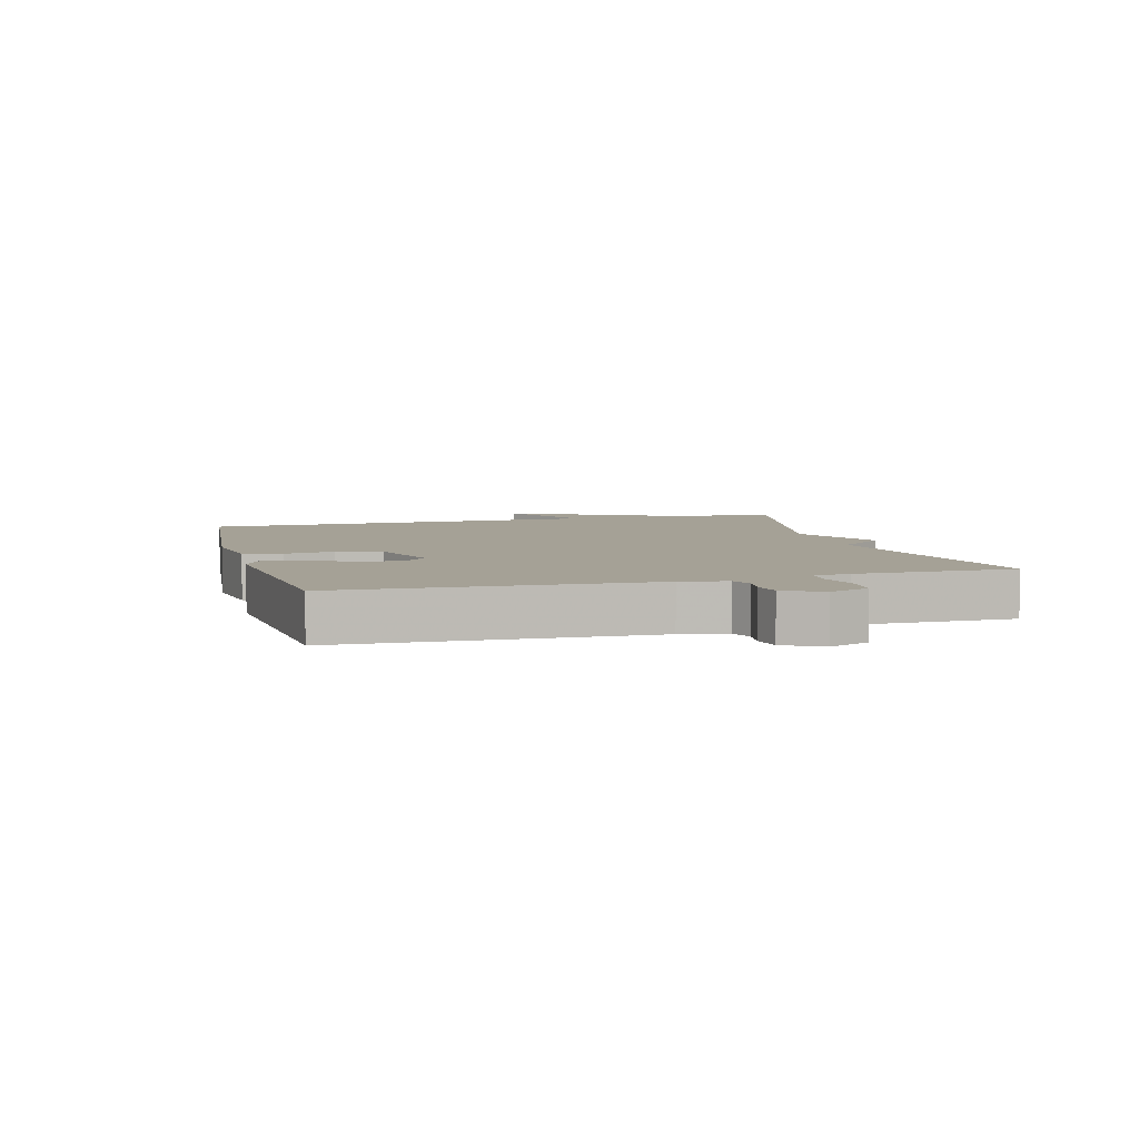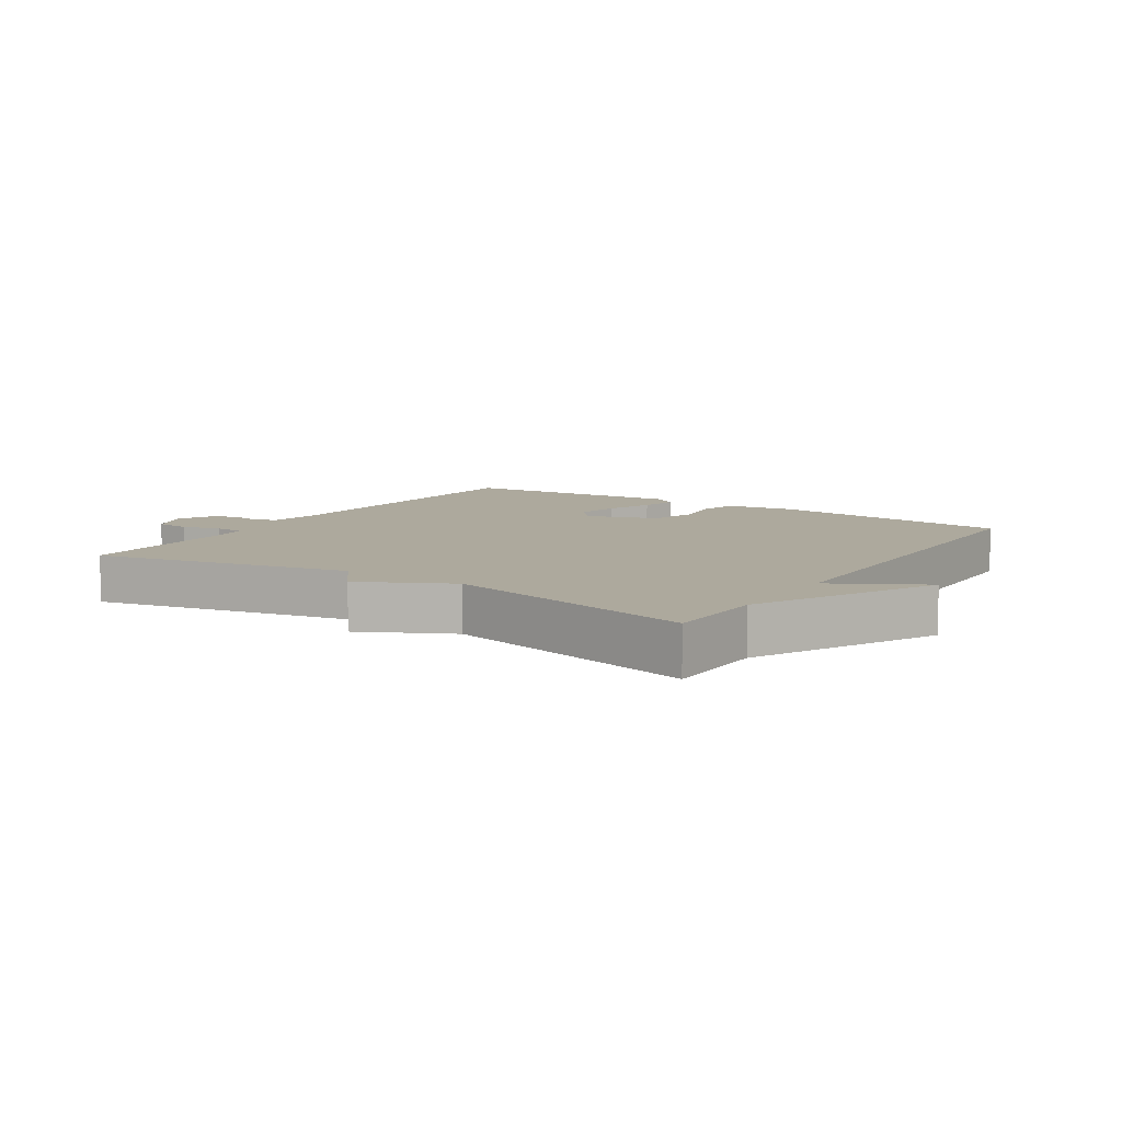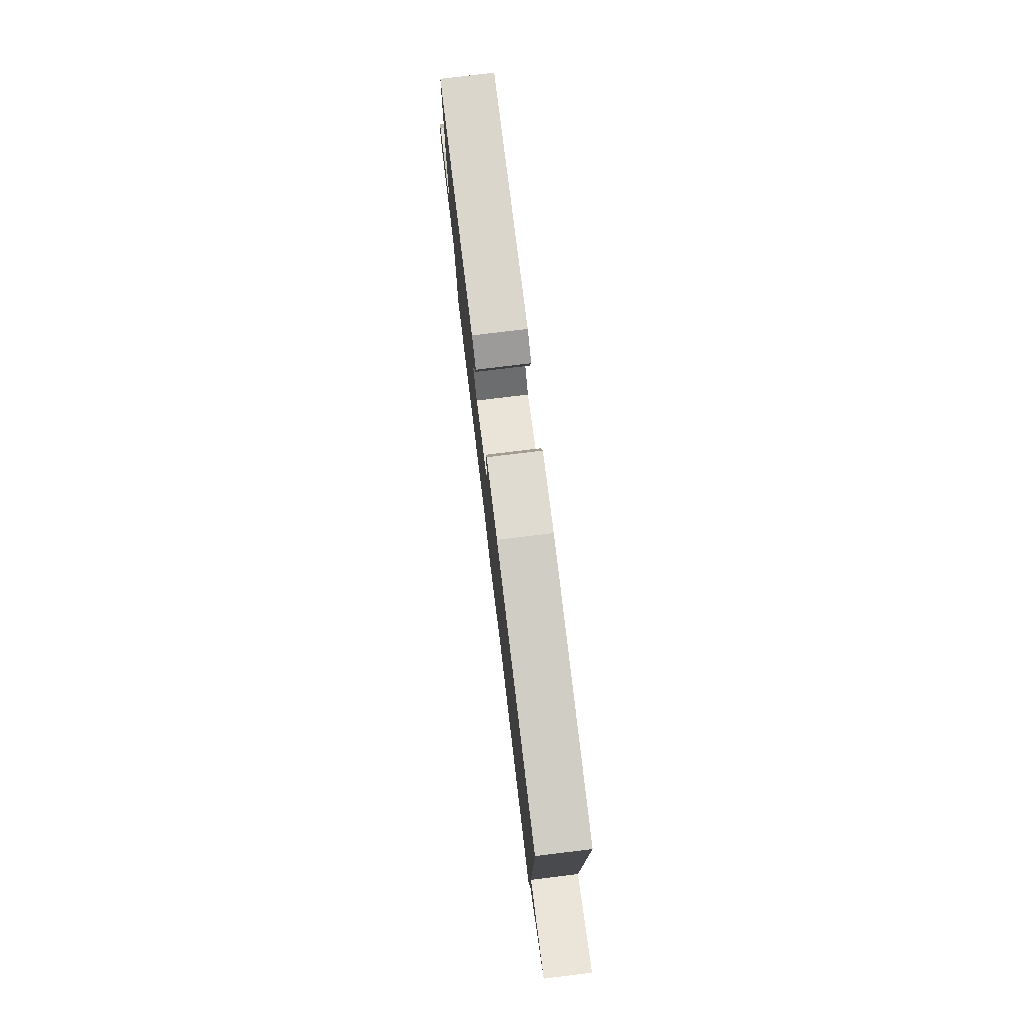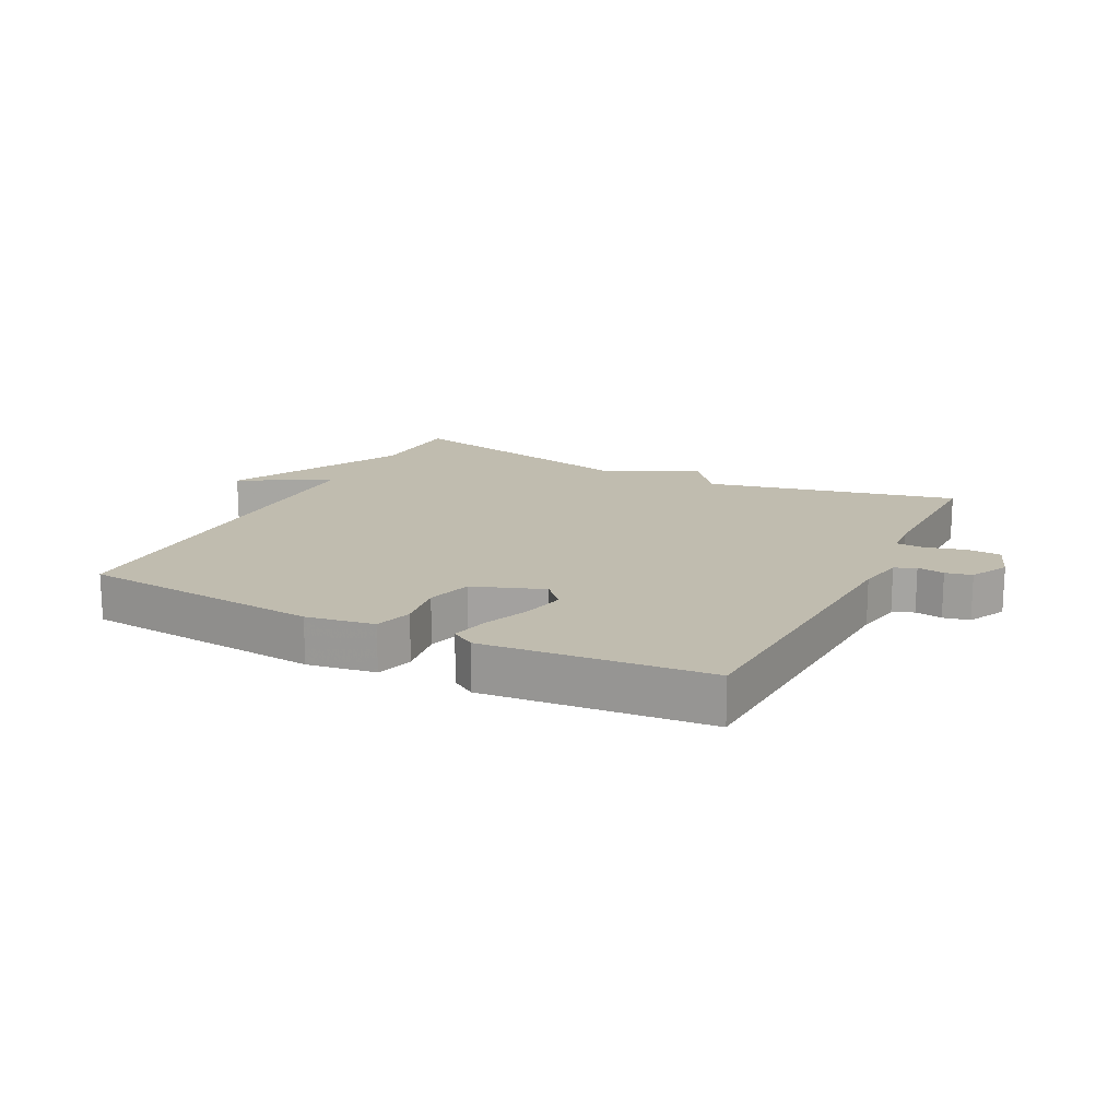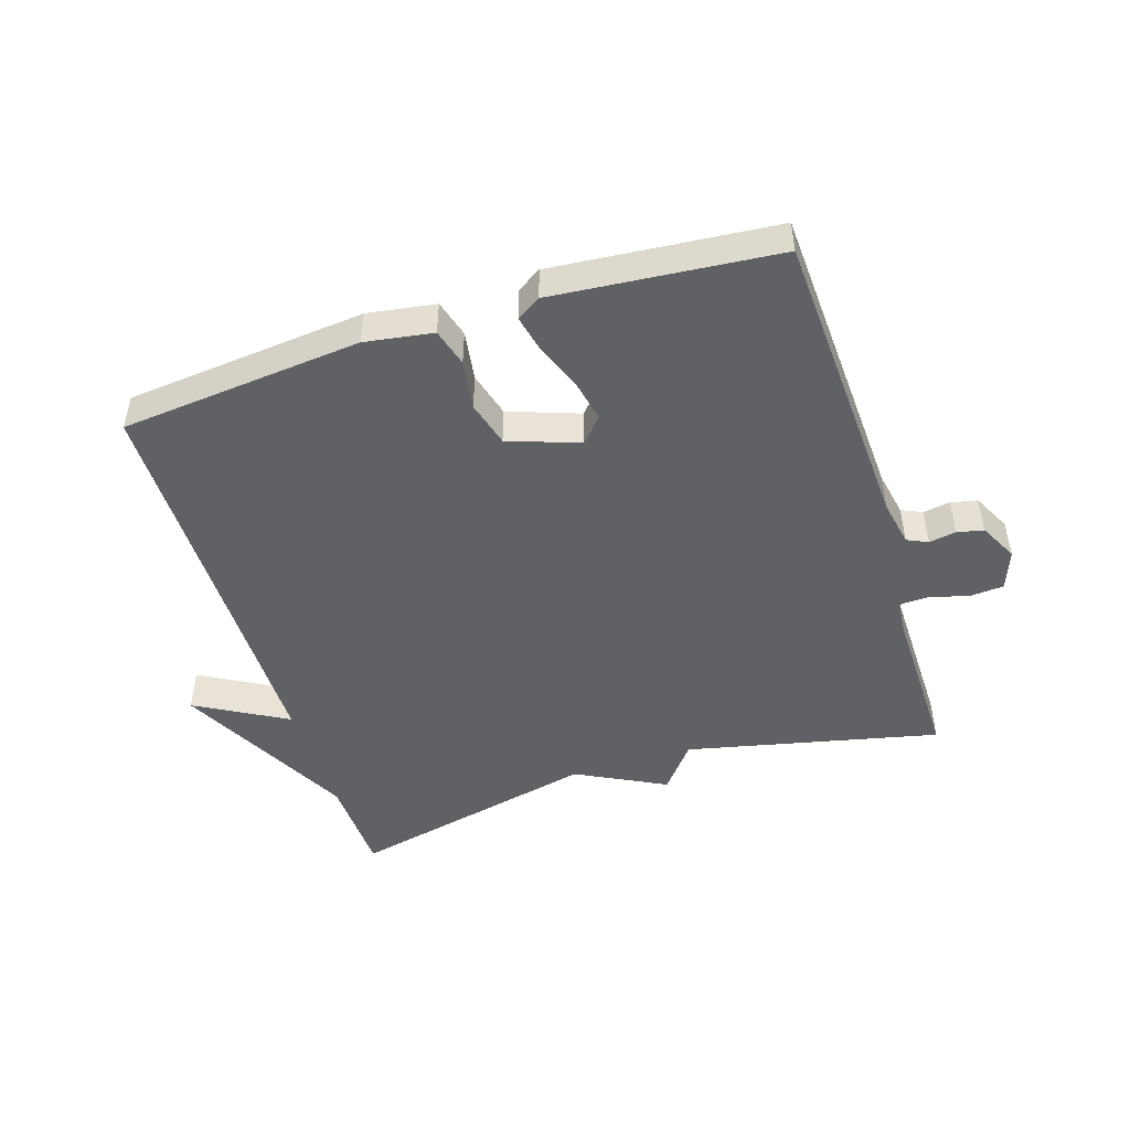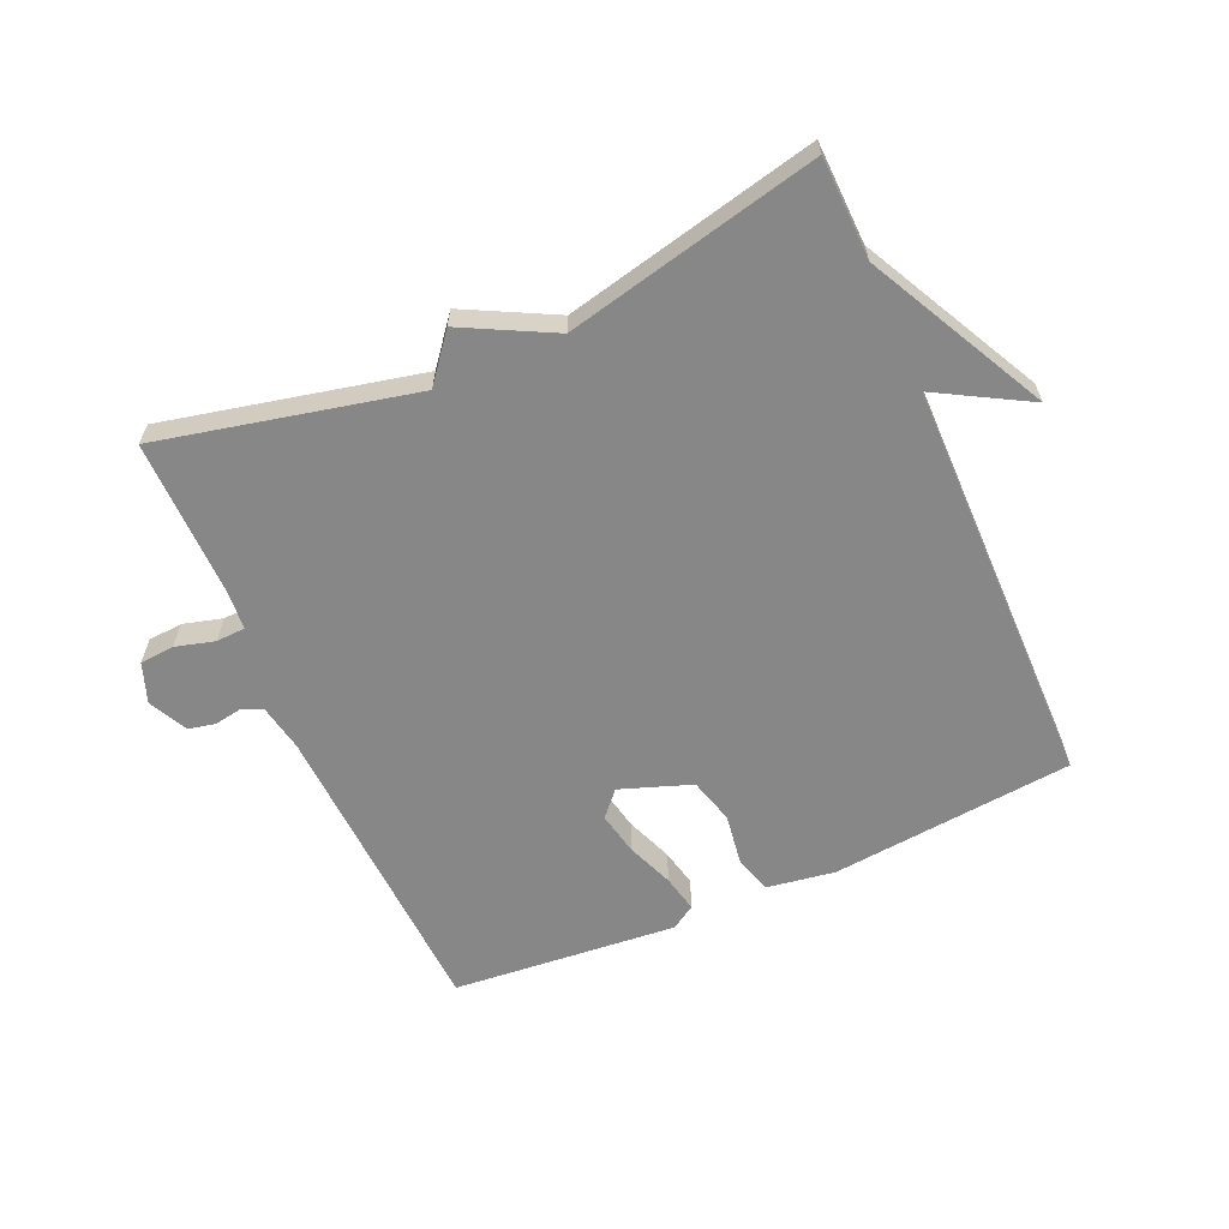
<metadata>
{"format":"obj","ext":"obj","renderer":"f3d","projection":"perspective","resolution":1024,"background":"white","views":[{"elev":6.0,"azim":74.5,"up":"+Y"},{"elev":8.9,"azim":-146.7,"up":"+Y"},{"elev":78.6,"azim":-96.9,"up":"+Z"},{"elev":16.3,"azim":26.7,"up":"+Y"},{"elev":-47.9,"azim":17.7,"up":"+Y"},{"elev":-62.4,"azim":-156.2,"up":"+Y"}]}
</metadata>
<code>
v 0.5 0.07 -0.5
v 0.099 0.07 -0.41
v 0.041 0.07 -0.483
v -0.101 0.07 -0.41
v -0.5 0.07 -0.5
v -0.505 0.07 -0.341
v -0.649 0.07 -0.06
v -0.505 0.07 -0.141
v -0.5 0.07 0.5
v -0.117 0.07 0.537
v -0.009 0.07 0.52
v 0.008 0.07 0.46
v -0.004 0.07 0.381
v 0.016 0.07 0.309
v 0.128 0.07 0.269
v 0.163 0.07 0.308
v 0.149 0.07 0.375
v 0.12 0.07 0.449
v 0.107 0.07 0.508
v 0.145 0.07 0.532
v 0.5 0.07 0.5
v 0.524 0.07 0.013
v 0.538 0.07 -0.06
v 0.571 0.07 -0.075
v 0.614 0.07 -0.068
v 0.656 0.07 -0.077
v 0.687 0.07 -0.138
v 0.664 0.07 -0.201
v 0.61 0.07 -0.205
v 0.548 0.07 -0.188
v 0.502 0.07 -0.19
v 0.497 0.07 -0.247
v 0.5 0 -0.5
v 0.099 0 -0.41
v 0.041 0 -0.483
v -0.101 0 -0.41
v -0.5 0 -0.5
v -0.505 0 -0.341
v -0.649 0 -0.06
v -0.505 0 -0.141
v -0.5 0 0.5
v -0.117 0 0.537
v -0.009 0 0.52
v 0.008 0 0.46
v -0.004 0 0.381
v 0.016 0 0.309
v 0.128 0 0.269
v 0.163 0 0.308
v 0.149 0 0.375
v 0.12 0 0.449
v 0.107 0 0.508
v 0.145 0 0.532
v 0.5 0 0.5
v 0.524 0 0.013
v 0.538 0 -0.06
v 0.571 0 -0.075
v 0.614 0 -0.068
v 0.656 0 -0.077
v 0.687 0 -0.138
v 0.664 0 -0.201
v 0.61 0 -0.205
v 0.548 0 -0.188
v 0.502 0 -0.19
v 0.497 0 -0.247
f 28 29 30
f 27 28 30
f 26 27 30
f 25 26 30
f 24 25 30
f 23 24 30 31
f 22 23 31
f 21 22 31
f 20 21 31
f 19 20 31
f 18 19 31
f 17 18 31
f 16 17 31 32
f 11 12 13
f 10 11 13
f 9 10 13
f 8 9 13
f 8 13 14
f 6 7 8
f 8 14 15
f 6 8 15
f 5 6 15
f 4 5 15
f 4 15 16
f 3 4 16
f 2 3 16
f 1 2 16 32
f 62 61 60
f 62 60 59
f 62 59 58
f 62 58 57
f 62 57 56
f 63 62 56 55
f 63 55 54
f 63 54 53
f 63 53 52
f 63 52 51
f 63 51 50
f 63 50 49
f 64 63 49 48
f 45 44 43
f 45 43 42
f 45 42 41
f 45 41 40
f 46 45 40
f 40 39 38
f 47 46 40
f 47 40 38
f 47 38 37
f 47 37 36
f 48 47 36
f 48 36 35
f 48 35 34
f 64 48 34 33
f 1 33 34 2
f 2 34 35 3
f 3 35 36 4
f 4 36 37 5
f 5 37 38 6
f 6 38 39 7
f 7 39 40 8
f 8 40 41 9
f 9 41 42 10
f 10 42 43 11
f 11 43 44 12
f 12 44 45 13
f 13 45 46 14
f 14 46 47 15
f 15 47 48 16
f 16 48 49 17
f 17 49 50 18
f 18 50 51 19
f 19 51 52 20
f 20 52 53 21
f 21 53 54 22
f 22 54 55 23
f 23 55 56 24
f 24 56 57 25
f 25 57 58 26
f 26 58 59 27
f 27 59 60 28
f 28 60 61 29
f 29 61 62 30
f 30 62 63 31
f 31 63 64 32
f 32 64 33 1

</code>
